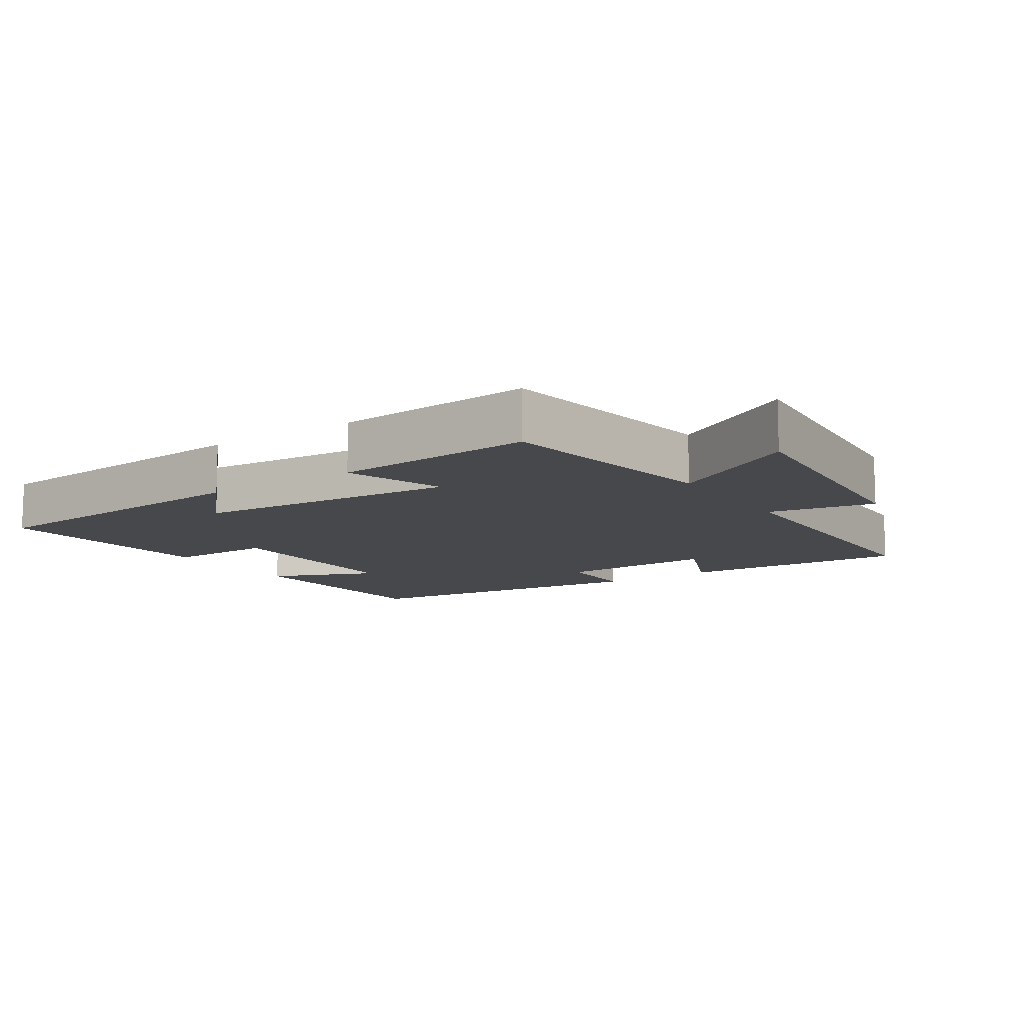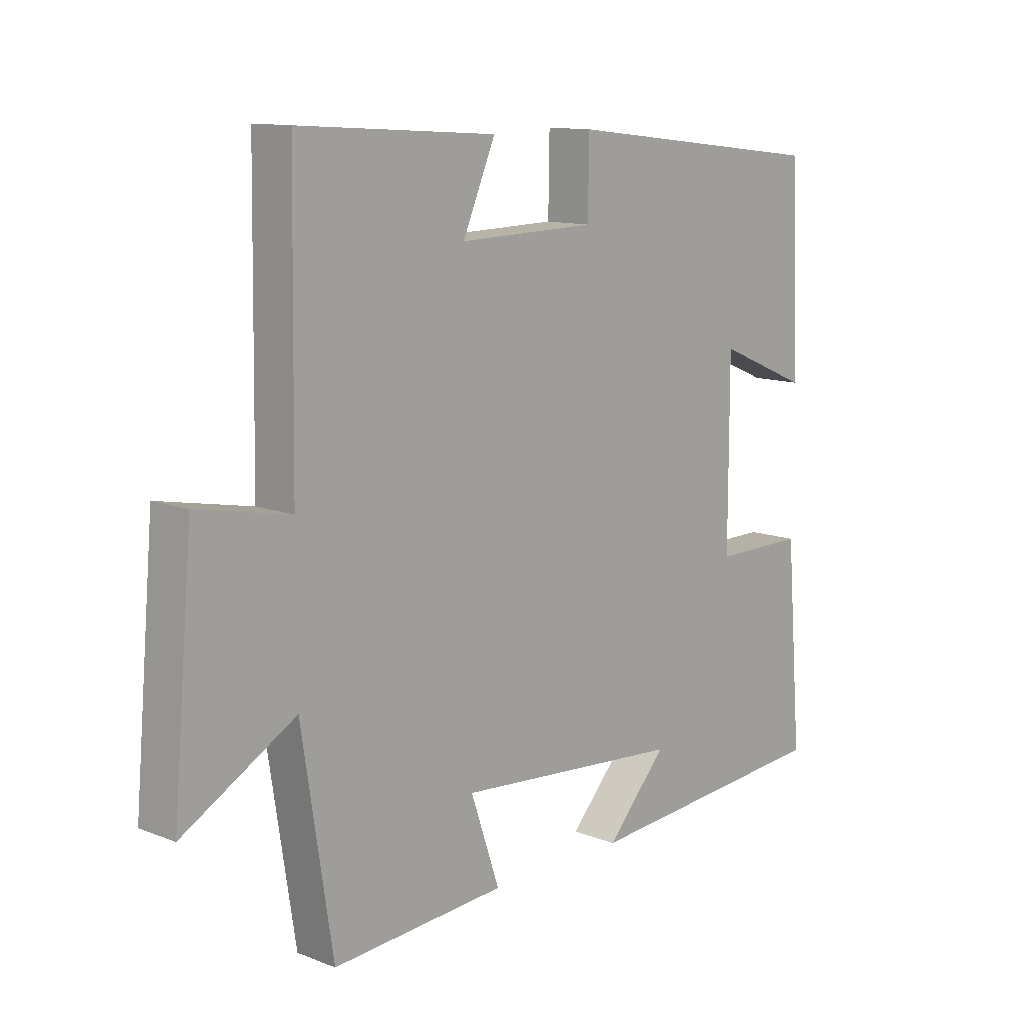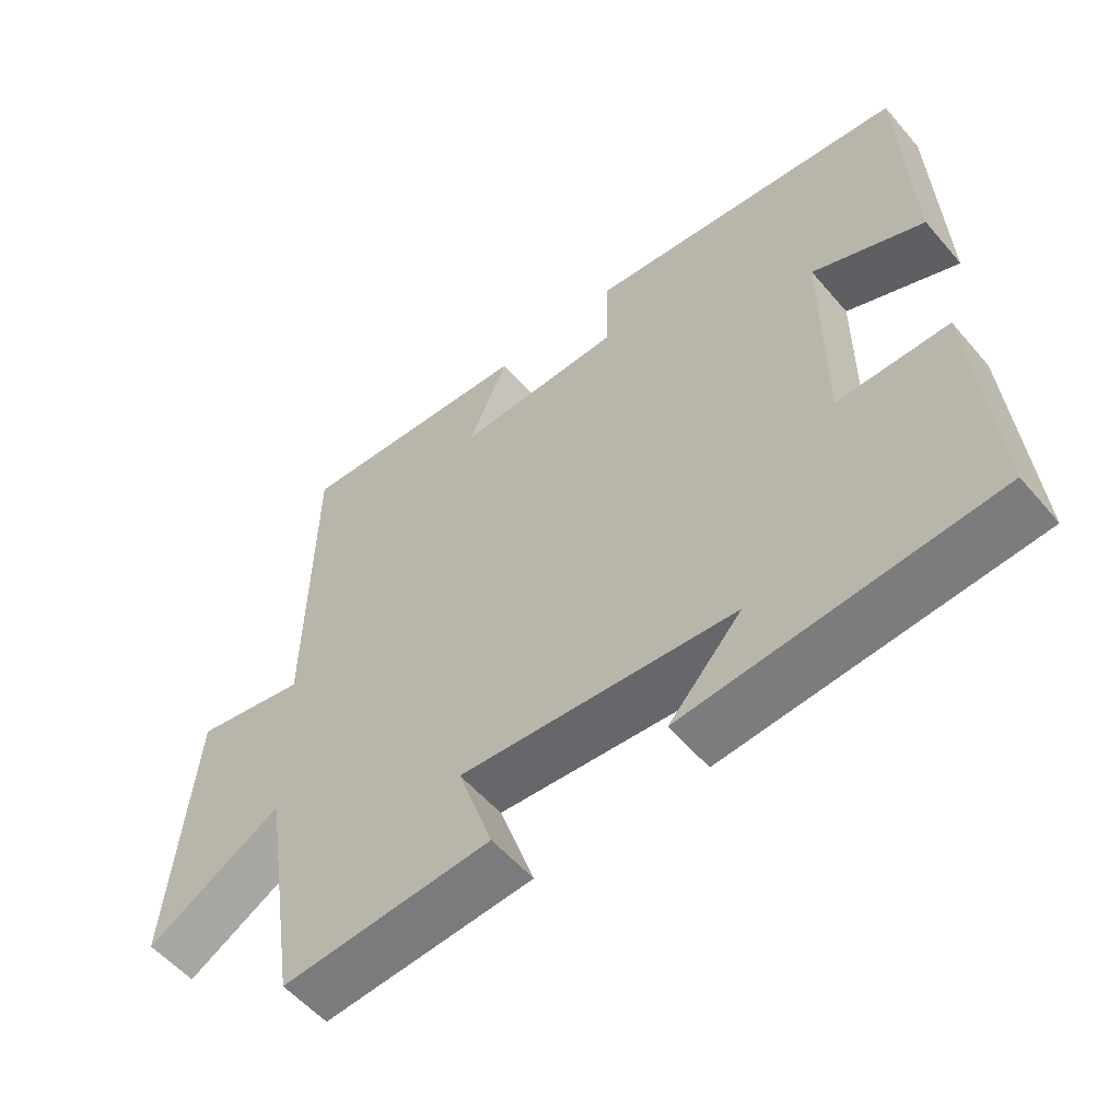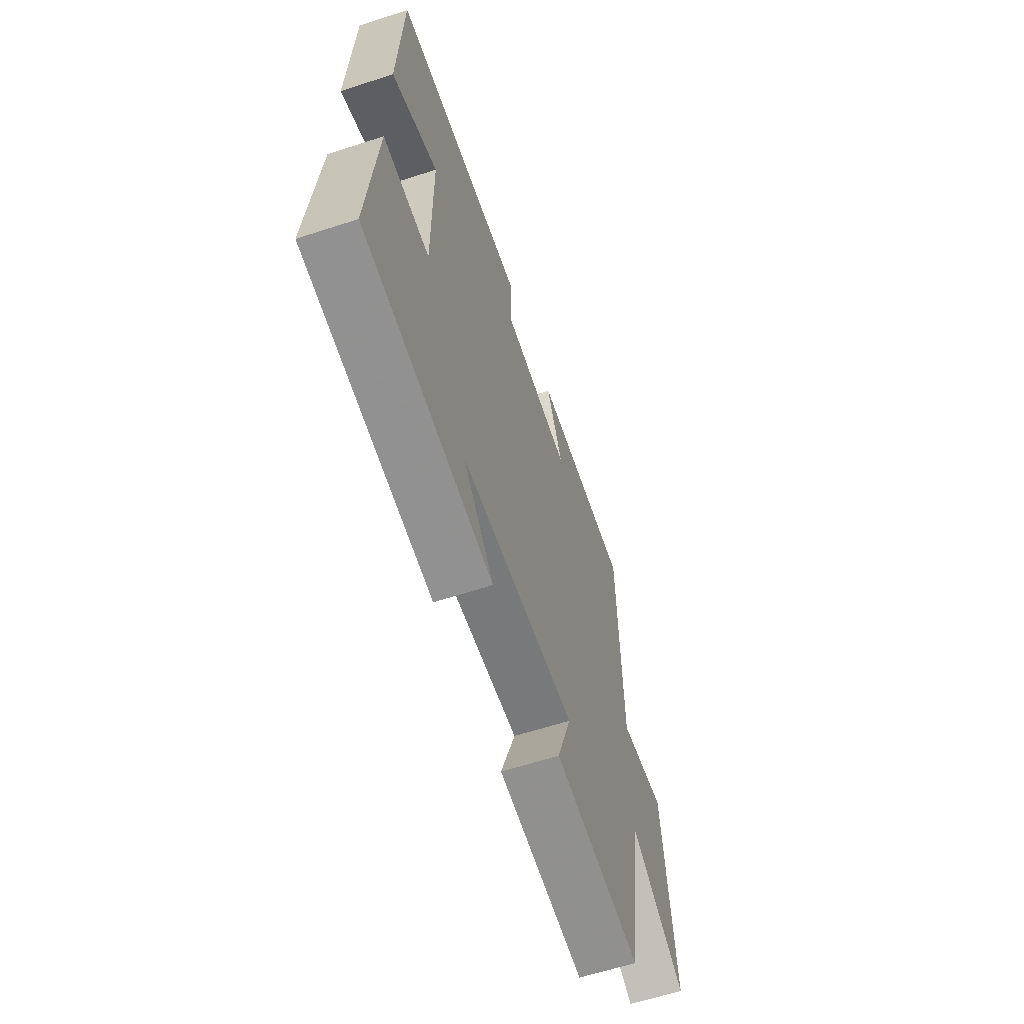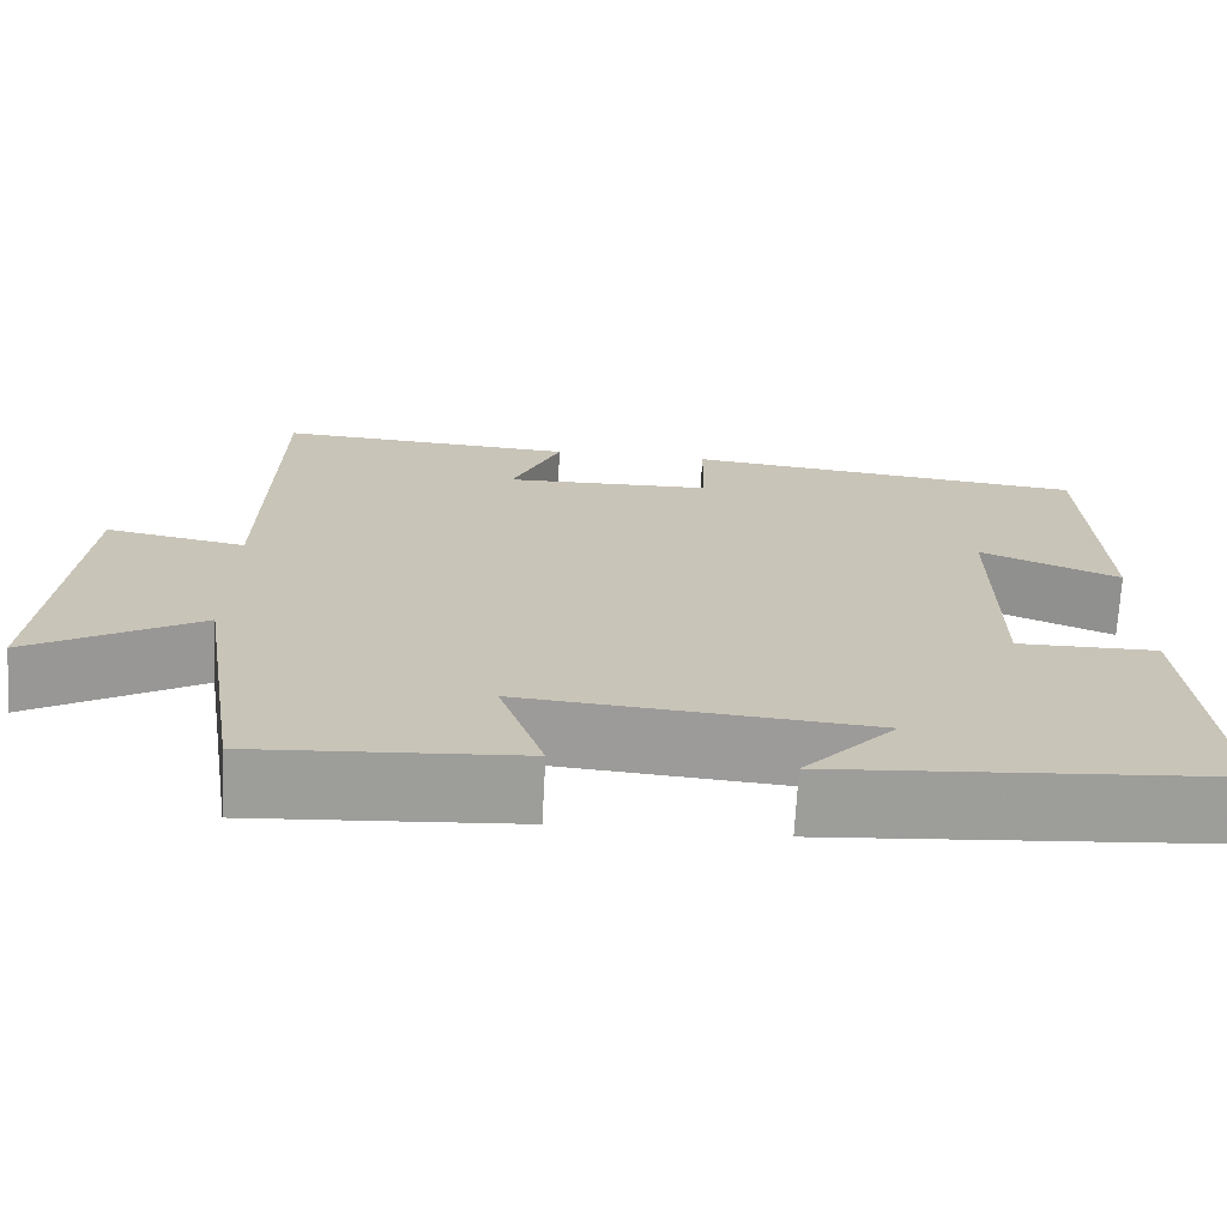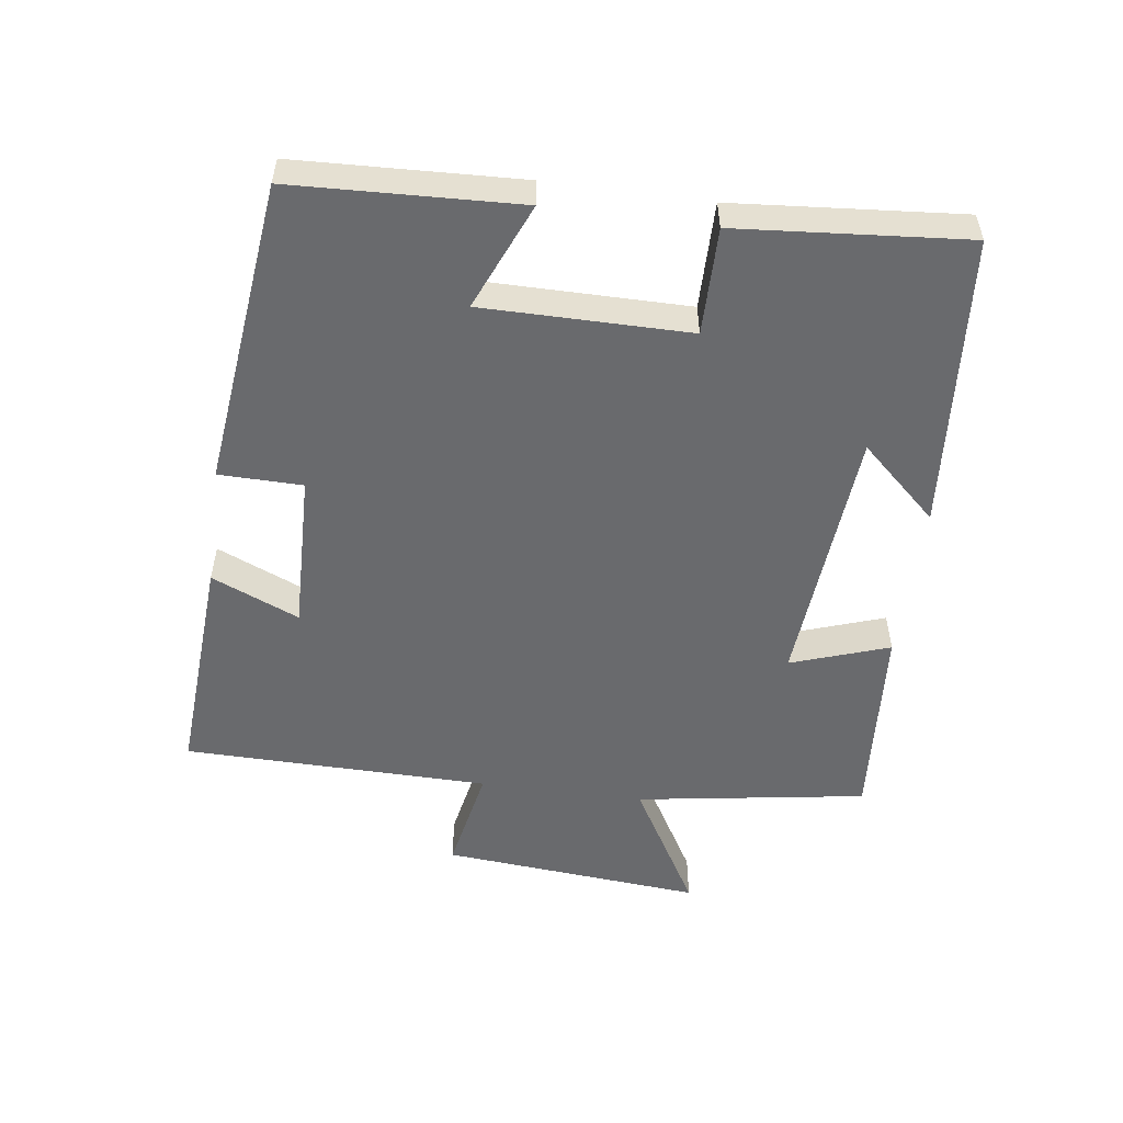
<metadata>
{"format":"obj","ext":"obj","renderer":"f3d","projection":"perspective","resolution":1024,"background":"white","views":[{"elev":-11.2,"azim":-146.2,"up":"+Y"},{"elev":11.9,"azim":-47.3,"up":"+Z"},{"elev":-55.5,"azim":39.8,"up":"+Z"},{"elev":-62.0,"azim":108.3,"up":"+Z"},{"elev":-70.2,"azim":-3.1,"up":"+Z"},{"elev":-53.1,"azim":82.3,"up":"+Y"}]}
</metadata>
<code>
v 0.486 0.07 0.447
v 0.5 0.07 0.112
v 0.342 0.07 0.179
v 0.342 0.07 -0.127
v 0.5 0.07 -0.126
v 0.528 0.07 -0.465
v 0.09 0.07 -0.5
v 0.194 0.07 -0.386
v -0.198 0.07 -0.354
v -0.148 0.07 -0.5
v -0.447 0.07 -0.521
v -0.5 0.07 -0.179
v -0.693 0.07 -0.29
v -0.659 0.07 0.098
v -0.5 0.07 0.067
v -0.493 0.07 0.522
v -0.153 0.07 0.5
v -0.209 0.07 0.37
v 0.027 0.07 0.376
v 0.029 0.07 0.5
v 0.486 0 0.447
v 0.5 0 0.112
v 0.342 0 0.179
v 0.342 0 -0.127
v 0.5 0 -0.126
v 0.528 0 -0.465
v 0.09 0 -0.5
v 0.194 0 -0.386
v -0.198 0 -0.354
v -0.148 0 -0.5
v -0.447 0 -0.521
v -0.5 0 -0.179
v -0.693 0 -0.29
v -0.659 0 0.098
v -0.5 0 0.067
v -0.493 0 0.522
v -0.153 0 0.5
v -0.209 0 0.37
v 0.027 0 0.376
v 0.029 0 0.5
f 1 2 3
f 20 1 3
f 19 20 3
f 18 19 3 4
f 15 16 17 18
f 15 18 4
f 12 13 14 15
f 11 12 15
f 10 11 15
f 9 10 15
f 8 9 15 4
f 5 6 7 8
f 4 5 8
f 23 22 21
f 23 21 40
f 23 40 39
f 24 23 39 38
f 38 37 36 35
f 24 38 35
f 35 34 33 32
f 35 32 31
f 35 31 30
f 35 30 29
f 24 35 29 28
f 28 27 26 25
f 28 25 24
f 1 21 22 2
f 2 22 23 3
f 3 23 24 4
f 4 24 25 5
f 5 25 26 6
f 6 26 27 7
f 7 27 28 8
f 8 28 29 9
f 9 29 30 10
f 10 30 31 11
f 11 31 32 12
f 12 32 33 13
f 13 33 34 14
f 14 34 35 15
f 15 35 36 16
f 16 36 37 17
f 17 37 38 18
f 18 38 39 19
f 19 39 40 20
f 20 40 21 1

</code>
